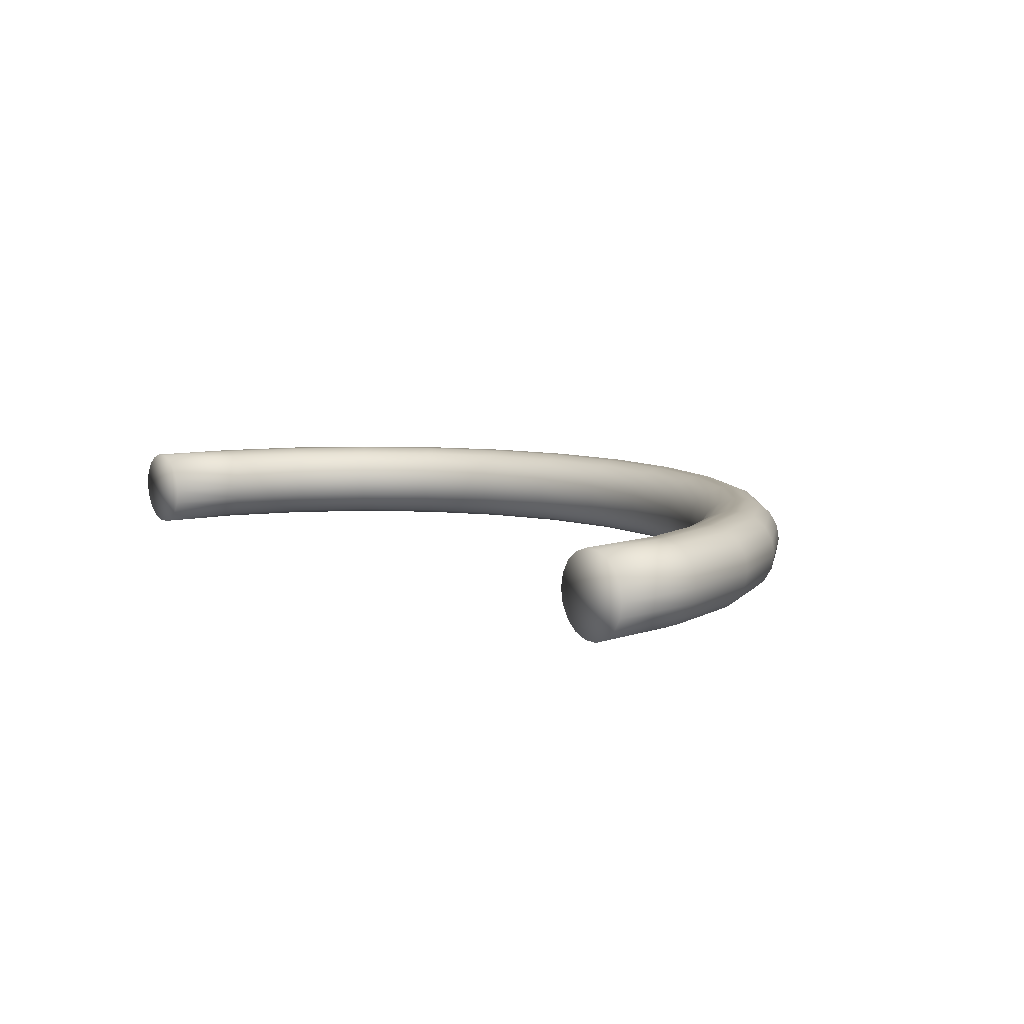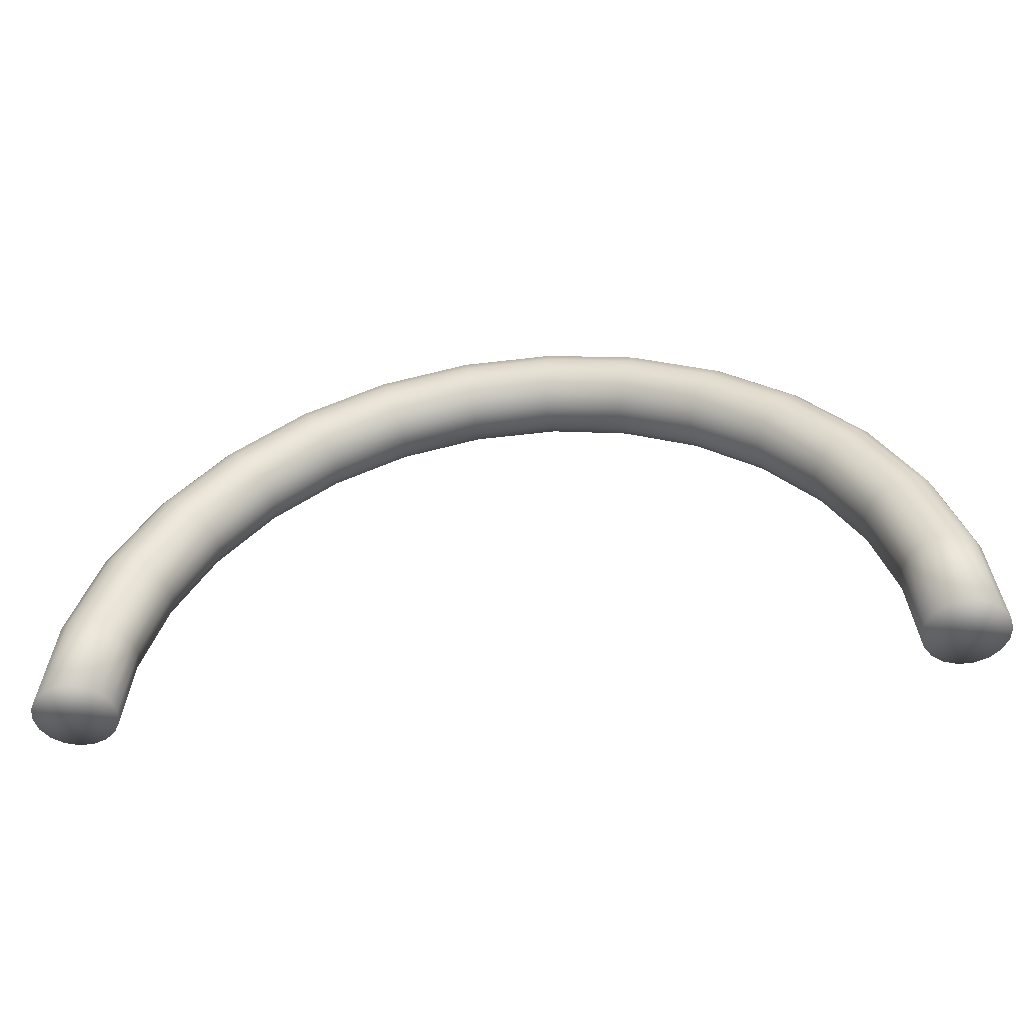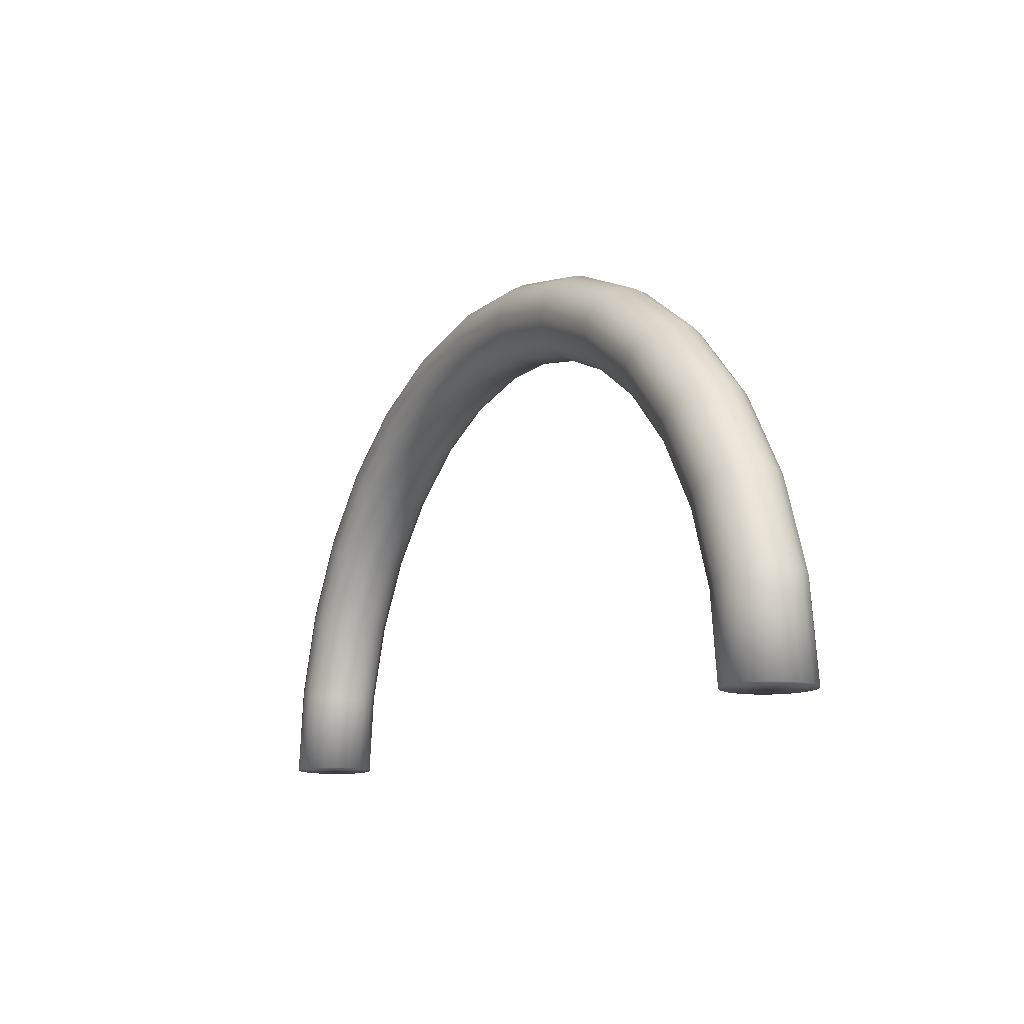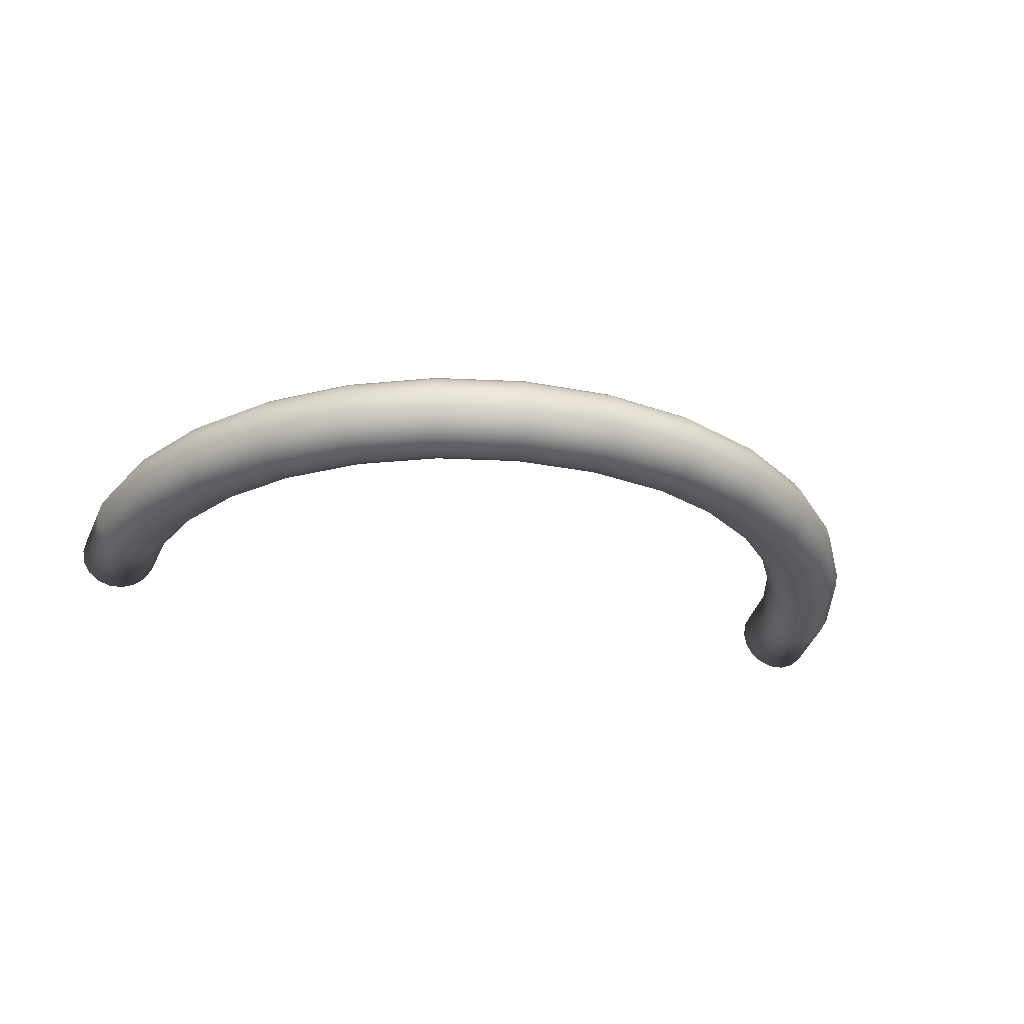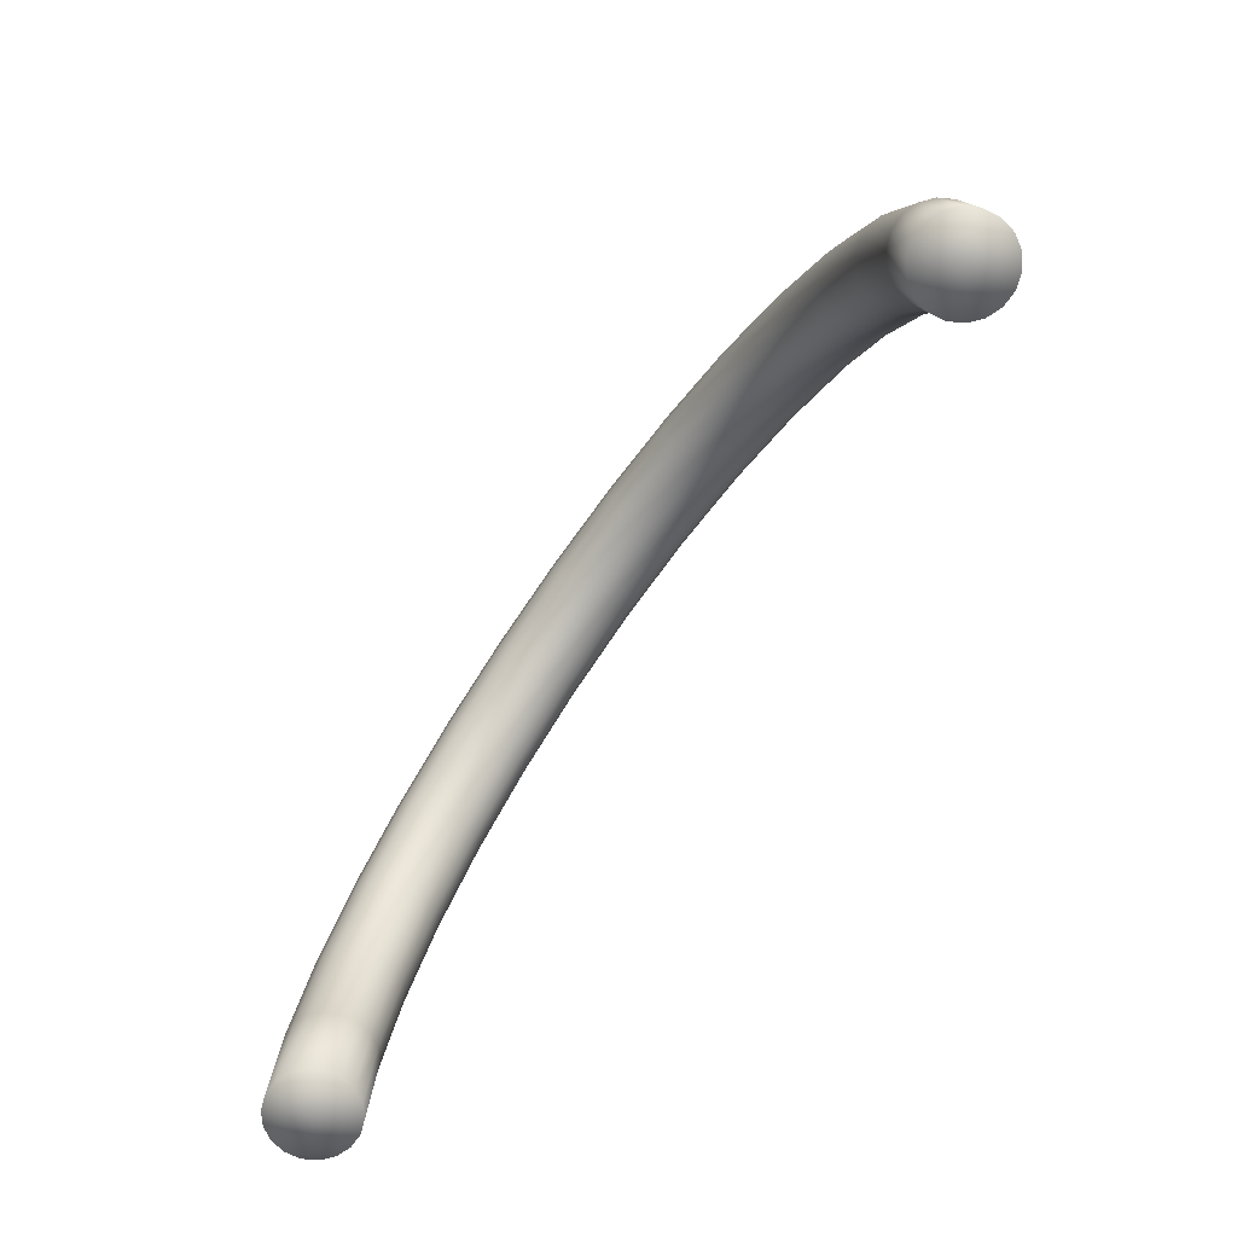
<metadata>
{"format":"obj","ext":"obj","renderer":"f3d","projection":"perspective","resolution":1024,"background":"white","views":[{"elev":8.8,"azim":53.1,"up":"+Z"},{"elev":-48.5,"azim":7.7,"up":"+Y"},{"elev":-12.8,"azim":-119.9,"up":"+Y"},{"elev":-29.3,"azim":164.1,"up":"+Z"},{"elev":-71.3,"azim":-125.6,"up":"+Y"}]}
</metadata>
<code>
v  -41.7 0 9.525
v  -40.21 0 8.27
v  -39.87 0 8.857
v  -39.75 0 9.525
v  -41.36 0 7.603
v  -40.73 0 7.835
v  -42.68 0 7.835
v  -42.04 0 7.603
v  -43.54 0 8.857
v  -43.2 0 8.27
v  -43.54 0 10.19
v  -43.66 0 9.525
v  -42.68 0 11.22
v  -43.2 0 10.78
v  -41.36 0 11.45
v  -42.04 0 11.45
v  -40.21 0 10.78
v  -40.73 0 11.22
v  -39.87 0 10.19
v  -39.48 3.711 8.857
v  -39.36 3.686 9.525
v  -39.81 3.781 8.27
v  -40.32 3.889 7.835
v  -40.94 4.022 7.603
v  -41.6 4.163 7.603
v  -42.23 4.295 7.835
v  -42.74 4.403 8.27
v  -43.07 4.474 8.857
v  -43.18 4.498 9.525
v  -43.07 4.474 10.19
v  -42.74 4.403 10.78
v  -42.23 4.295 11.22
v  -41.6 4.163 11.45
v  -40.94 4.022 11.45
v  -40.32 3.889 11.22
v  -39.81 3.781 10.78
v  -39.48 3.711 10.19
v  -38.33 7.26 8.857
v  -38.22 7.212 9.525
v  -38.63 7.397 8.27
v  -39.11 7.609 7.835
v  -39.69 7.868 7.603
v  -40.31 8.144 7.603
v  -40.89 8.403 7.835
v  -41.37 8.614 8.27
v  -41.68 8.752 8.857
v  -41.78 8.8 9.525
v  -41.68 8.752 10.19
v  -41.37 8.614 10.78
v  -40.89 8.403 11.22
v  -40.31 8.144 11.45
v  -39.69 7.868 11.45
v  -39.11 7.609 11.22
v  -38.63 7.397 10.78
v  -38.33 7.26 10.19
v  -36.46 10.49 8.857
v  -36.36 10.42 9.525
v  -36.73 10.69 8.27
v  -37.15 11 7.835
v  -37.67 11.37 7.603
v  -38.22 11.77 7.603
v  -38.73 12.14 7.835
v  -39.15 12.45 8.27
v  -39.43 12.65 8.857
v  -39.52 12.72 9.525
v  -39.43 12.65 10.19
v  -39.15 12.45 10.78
v  -38.73 12.14 11.22
v  -38.22 11.77 11.45
v  -37.67 11.37 11.45
v  -37.15 11 11.22
v  -36.73 10.69 10.78
v  -36.46 10.49 10.19
v  -33.96 13.26 8.857
v  -33.88 13.18 9.525
v  -34.19 13.52 8.27
v  -34.54 13.9 7.835
v  -34.96 14.38 7.603
v  -35.42 14.88 7.603
v  -35.84 15.35 7.835
v  -36.19 15.74 8.27
v  -36.42 15.99 8.857
v  -36.5 16.08 9.525
v  -36.42 15.99 10.19
v  -36.19 15.74 10.78
v  -35.84 15.35 11.22
v  -35.42 14.88 11.45
v  -34.96 14.38 11.45
v  -34.54 13.9 11.22
v  -34.19 13.52 10.78
v  -33.96 13.26 10.19
v  -30.94 15.46 8.857
v  -30.89 15.36 9.525
v  -31.11 15.75 8.27
v  -31.37 16.2 7.835
v  -31.69 16.75 7.603
v  -32.03 17.34 7.603
v  -32.35 17.89 7.835
v  -32.61 18.34 8.27
v  -32.78 18.63 8.857
v  -32.84 18.74 9.525
v  -32.78 18.63 10.19
v  -32.61 18.34 10.78
v  -32.35 17.89 11.22
v  -32.03 17.34 11.45
v  -31.69 16.75 11.45
v  -31.37 16.2 11.22
v  -31.11 15.75 10.78
v  -30.94 15.46 10.19
v  -27.54 16.97 8.857
v  -27.5 16.86 9.525
v  -27.64 17.3 8.27
v  -27.8 17.79 7.835
v  -28 18.4 7.603
v  -28.21 19.04 7.603
v  -28.4 19.65 7.835
v  -28.56 20.14 8.27
v  -28.67 20.46 8.857
v  -28.71 20.58 9.525
v  -28.67 20.46 10.19
v  -28.56 20.14 10.78
v  -28.4 19.65 11.22
v  -28.21 19.04 11.45
v  -28 18.4 11.45
v  -27.8 17.79 11.22
v  -27.64 17.3 10.78
v  -27.54 16.97 10.19
v  -23.89 17.75 8.857
v  -23.87 17.63 9.525
v  -23.92 18.09 8.27
v  -23.98 18.6 7.835
v  -24.04 19.24 7.603
v  -24.11 19.91 7.603
v  -24.18 20.55 7.835
v  -24.23 21.06 8.27
v  -24.27 21.4 8.857
v  -24.28 21.52 9.525
v  -24.27 21.4 10.19
v  -24.23 21.06 10.78
v  -24.18 20.55 11.22
v  -24.11 19.91 11.45
v  -24.04 19.24 11.45
v  -23.98 18.6 11.22
v  -23.92 18.09 10.78
v  -23.89 17.75 10.19
v  -20.15 17.75 8.857
v  -20.17 17.63 9.525
v  -20.12 18.09 8.27
v  -20.06 18.6 7.835
v  -20 19.24 7.603
v  -19.93 19.91 7.603
v  -19.86 20.55 7.835
v  -19.81 21.06 8.27
v  -19.77 21.4 8.857
v  -19.76 21.52 9.525
v  -19.77 21.4 10.19
v  -19.81 21.06 10.78
v  -19.86 20.55 11.22
v  -19.93 19.91 11.45
v  -20 19.24 11.45
v  -20.06 18.6 11.22
v  -20.12 18.09 10.78
v  -20.15 17.75 10.19
v  -16.5 16.97 8.857
v  -16.54 16.86 9.525
v  -16.4 17.3 8.27
v  -16.24 17.79 7.835
v  -16.04 18.4 7.603
v  -15.83 19.04 7.603
v  -15.64 19.65 7.835
v  -15.48 20.14 8.27
v  -15.37 20.46 8.857
v  -15.33 20.58 9.525
v  -15.37 20.46 10.19
v  -15.48 20.14 10.78
v  -15.64 19.65 11.22
v  -15.83 19.04 11.45
v  -16.04 18.4 11.45
v  -16.24 17.79 11.22
v  -16.4 17.3 10.78
v  -16.5 16.97 10.19
v  -13.1 15.46 8.857
v  -13.15 15.36 9.525
v  -12.93 15.75 8.27
v  -12.67 16.2 7.835
v  -12.35 16.75 7.603
v  -12.01 17.34 7.603
v  -11.69 17.89 7.835
v  -11.43 18.34 8.27
v  -11.26 18.63 8.857
v  -11.2 18.74 9.525
v  -11.26 18.63 10.19
v  -11.43 18.34 10.78
v  -11.69 17.89 11.22
v  -12.01 17.34 11.45
v  -12.35 16.75 11.45
v  -12.67 16.2 11.22
v  -12.93 15.75 10.78
v  -13.1 15.46 10.19
v  -10.08 13.26 8.857
v  -10.16 13.18 9.525
v  -9.85 13.52 8.27
v  -9.503 13.9 7.835
v  -9.076 14.38 7.603
v  -8.623 14.88 7.603
v  -8.196 15.35 7.835
v  -7.849 15.74 8.27
v  -7.622 15.99 8.857
v  -7.543 16.08 9.525
v  -7.622 15.99 10.19
v  -7.849 15.74 10.78
v  -8.196 15.35 11.22
v  -8.623 14.88 11.45
v  -9.076 14.38 11.45
v  -9.503 13.9 11.22
v  -9.85 13.52 10.78
v  -10.08 13.26 10.19
v  -7.58 10.49 8.857
v  -7.675 10.42 9.525
v  -7.306 10.69 8.27
v  -6.886 11 7.835
v  -6.37 11.37 7.603
v  -5.822 11.77 7.603
v  -5.306 12.14 7.835
v  -4.886 12.45 8.27
v  -4.612 12.65 8.857
v  -4.517 12.72 9.525
v  -4.612 12.65 10.19
v  -4.886 12.45 10.78
v  -5.306 12.14 11.22
v  -5.822 11.77 11.45
v  -6.37 11.37 11.45
v  -6.886 11 11.22
v  -7.306 10.69 10.78
v  -7.58 10.49 10.19
v  -5.715 7.26 8.857
v  -5.822 7.212 9.525
v  -5.405 7.397 8.27
v  -4.93 7.609 7.835
v  -4.348 7.868 7.603
v  -3.729 8.144 7.603
v  -3.147 8.403 7.835
v  -2.672 8.614 8.27
v  -2.363 8.752 8.857
v  -2.255 8.8 9.525
v  -2.363 8.752 10.19
v  -2.672 8.614 10.78
v  -3.147 8.403 11.22
v  -3.729 8.144 11.45
v  -4.348 7.868 11.45
v  -4.93 7.609 11.22
v  -5.405 7.397 10.78
v  -5.715 7.26 10.19
v  -4.561 3.711 8.857
v  -4.677 3.686 9.525
v  -4.23 3.781 8.27
v  -3.722 3.889 7.835
v  -3.099 4.022 7.603
v  -2.436 4.163 7.603
v  -1.812 4.295 7.835
v  -1.304 4.403 8.27
v  -0.9728 4.474 8.857
v  -0.8576 4.498 9.525
v  -0.9728 4.474 10.19
v  -1.304 4.403 10.78
v  -1.812 4.295 11.22
v  -2.436 4.163 11.45
v  -3.099 4.022 11.45
v  -3.722 3.889 11.22
v  -4.23 3.781 10.78
v  -4.561 3.711 10.19
v  -4.171 -0 8.857
v  -4.289 -0 9.525
v  -3.832 -0 8.27
v  -3.313 -0 7.835
v  -2.676 -0 7.603
v  -1.998 -0 7.603
v  -1.361 -0 7.835
v  -0.8416 -0 8.27
v  -0.5026 -0 8.857
v  -0.3849 -0 9.525
v  -0.5026 -0 10.19
v  -0.8416 -0 10.78
v  -1.361 -0 11.22
v  -1.998 -0 11.45
v  -2.676 -0 11.45
v  -3.313 -0 11.22
v  -3.832 -0 10.78
v  -4.171 -0 10.19
v  -2.337 -0 9.525
o Cylinder001
g Cylinder001
f 1 2 3 4
f 1 5 6 2
f 1 7 8 5
f 1 9 10 7
f 1 11 12 9
f 1 13 14 11
f 1 15 16 13
f 1 17 18 15
f 1 4 19 17
f 4 3 20 21
f 3 2 22 20
f 2 6 23 22
f 6 5 24 23
f 5 8 25 24
f 8 7 26 25
f 7 10 27 26
f 10 9 28 27
f 9 12 29 28
f 12 11 30 29
f 11 14 31 30
f 14 13 32 31
f 13 16 33 32
f 16 15 34 33
f 15 18 35 34
f 18 17 36 35
f 17 19 37 36
f 19 4 21 37
f 21 20 38 39
f 20 22 40 38
f 22 23 41 40
f 23 24 42 41
f 24 25 43 42
f 25 26 44 43
f 26 27 45 44
f 27 28 46 45
f 28 29 47 46
f 29 30 48 47
f 30 31 49 48
f 31 32 50 49
f 32 33 51 50
f 33 34 52 51
f 34 35 53 52
f 35 36 54 53
f 36 37 55 54
f 37 21 39 55
f 39 38 56 57
f 38 40 58 56
f 40 41 59 58
f 41 42 60 59
f 42 43 61 60
f 43 44 62 61
f 44 45 63 62
f 45 46 64 63
f 46 47 65 64
f 47 48 66 65
f 48 49 67 66
f 49 50 68 67
f 50 51 69 68
f 51 52 70 69
f 52 53 71 70
f 53 54 72 71
f 54 55 73 72
f 55 39 57 73
f 57 56 74 75
f 56 58 76 74
f 58 59 77 76
f 59 60 78 77
f 60 61 79 78
f 61 62 80 79
f 62 63 81 80
f 63 64 82 81
f 64 65 83 82
f 65 66 84 83
f 66 67 85 84
f 67 68 86 85
f 68 69 87 86
f 69 70 88 87
f 70 71 89 88
f 71 72 90 89
f 72 73 91 90
f 73 57 75 91
f 75 74 92 93
f 74 76 94 92
f 76 77 95 94
f 77 78 96 95
f 78 79 97 96
f 79 80 98 97
f 80 81 99 98
f 81 82 100 99
f 82 83 101 100
f 83 84 102 101
f 84 85 103 102
f 85 86 104 103
f 86 87 105 104
f 87 88 106 105
f 88 89 107 106
f 89 90 108 107
f 90 91 109 108
f 91 75 93 109
f 93 92 110 111
f 92 94 112 110
f 94 95 113 112
f 95 96 114 113
f 96 97 115 114
f 97 98 116 115
f 98 99 117 116
f 99 100 118 117
f 100 101 119 118
f 101 102 120 119
f 102 103 121 120
f 103 104 122 121
f 104 105 123 122
f 105 106 124 123
f 106 107 125 124
f 107 108 126 125
f 108 109 127 126
f 109 93 111 127
f 111 110 128 129
f 110 112 130 128
f 112 113 131 130
f 113 114 132 131
f 114 115 133 132
f 115 116 134 133
f 116 117 135 134
f 117 118 136 135
f 118 119 137 136
f 119 120 138 137
f 120 121 139 138
f 121 122 140 139
f 122 123 141 140
f 123 124 142 141
f 124 125 143 142
f 125 126 144 143
f 126 127 145 144
f 127 111 129 145
f 129 128 146 147
f 128 130 148 146
f 130 131 149 148
f 131 132 150 149
f 132 133 151 150
f 133 134 152 151
f 134 135 153 152
f 135 136 154 153
f 136 137 155 154
f 137 138 156 155
f 138 139 157 156
f 139 140 158 157
f 140 141 159 158
f 141 142 160 159
f 142 143 161 160
f 143 144 162 161
f 144 145 163 162
f 145 129 147 163
f 147 146 164 165
f 146 148 166 164
f 148 149 167 166
f 149 150 168 167
f 150 151 169 168
f 151 152 170 169
f 152 153 171 170
f 153 154 172 171
f 154 155 173 172
f 155 156 174 173
f 156 157 175 174
f 157 158 176 175
f 158 159 177 176
f 159 160 178 177
f 160 161 179 178
f 161 162 180 179
f 162 163 181 180
f 163 147 165 181
f 165 164 182 183
f 164 166 184 182
f 166 167 185 184
f 167 168 186 185
f 168 169 187 186
f 169 170 188 187
f 170 171 189 188
f 171 172 190 189
f 172 173 191 190
f 173 174 192 191
f 174 175 193 192
f 175 176 194 193
f 176 177 195 194
f 177 178 196 195
f 178 179 197 196
f 179 180 198 197
f 180 181 199 198
f 181 165 183 199
f 183 182 200 201
f 182 184 202 200
f 184 185 203 202
f 185 186 204 203
f 186 187 205 204
f 187 188 206 205
f 188 189 207 206
f 189 190 208 207
f 190 191 209 208
f 191 192 210 209
f 192 193 211 210
f 193 194 212 211
f 194 195 213 212
f 195 196 214 213
f 196 197 215 214
f 197 198 216 215
f 198 199 217 216
f 199 183 201 217
f 201 200 218 219
f 200 202 220 218
f 202 203 221 220
f 203 204 222 221
f 204 205 223 222
f 205 206 224 223
f 206 207 225 224
f 207 208 226 225
f 208 209 227 226
f 209 210 228 227
f 210 211 229 228
f 211 212 230 229
f 212 213 231 230
f 213 214 232 231
f 214 215 233 232
f 215 216 234 233
f 216 217 235 234
f 217 201 219 235
f 219 218 236 237
f 218 220 238 236
f 220 221 239 238
f 221 222 240 239
f 222 223 241 240
f 223 224 242 241
f 224 225 243 242
f 225 226 244 243
f 226 227 245 244
f 227 228 246 245
f 228 229 247 246
f 229 230 248 247
f 230 231 249 248
f 231 232 250 249
f 232 233 251 250
f 233 234 252 251
f 234 235 253 252
f 235 219 237 253
f 237 236 254 255
f 236 238 256 254
f 238 239 257 256
f 239 240 258 257
f 240 241 259 258
f 241 242 260 259
f 242 243 261 260
f 243 244 262 261
f 244 245 263 262
f 245 246 264 263
f 246 247 265 264
f 247 248 266 265
f 248 249 267 266
f 249 250 268 267
f 250 251 269 268
f 251 252 270 269
f 252 253 271 270
f 253 237 255 271
f 255 254 272 273
f 254 256 274 272
f 256 257 275 274
f 257 258 276 275
f 258 259 277 276
f 259 260 278 277
f 260 261 279 278
f 261 262 280 279
f 262 263 281 280
f 263 264 282 281
f 264 265 283 282
f 265 266 284 283
f 266 267 285 284
f 267 268 286 285
f 268 269 287 286
f 269 270 288 287
f 270 271 289 288
f 271 255 273 289
f 290 289 273 272
f 290 272 274 275
f 290 275 276 277
f 290 277 278 279
f 290 279 280 281
f 290 281 282 283
f 290 283 284 285
f 290 285 286 287
f 290 287 288 289

</code>
